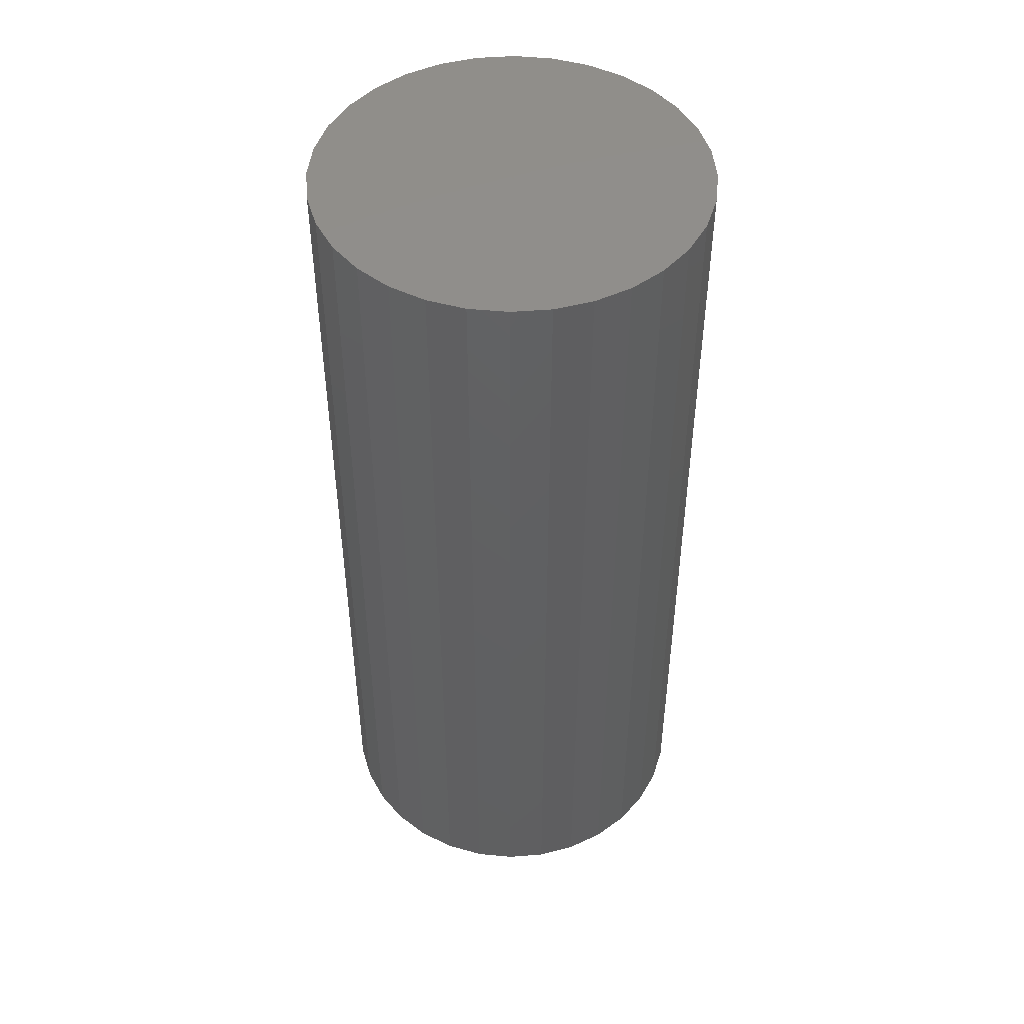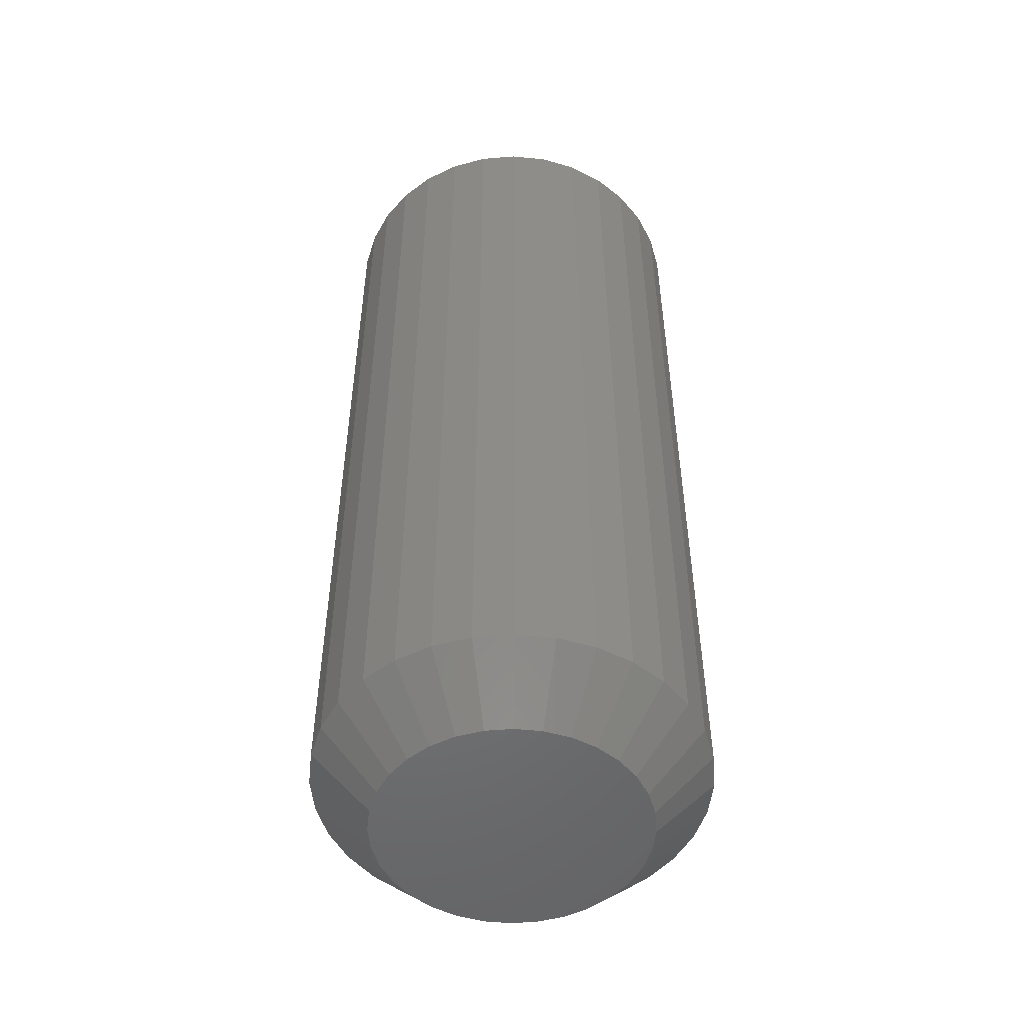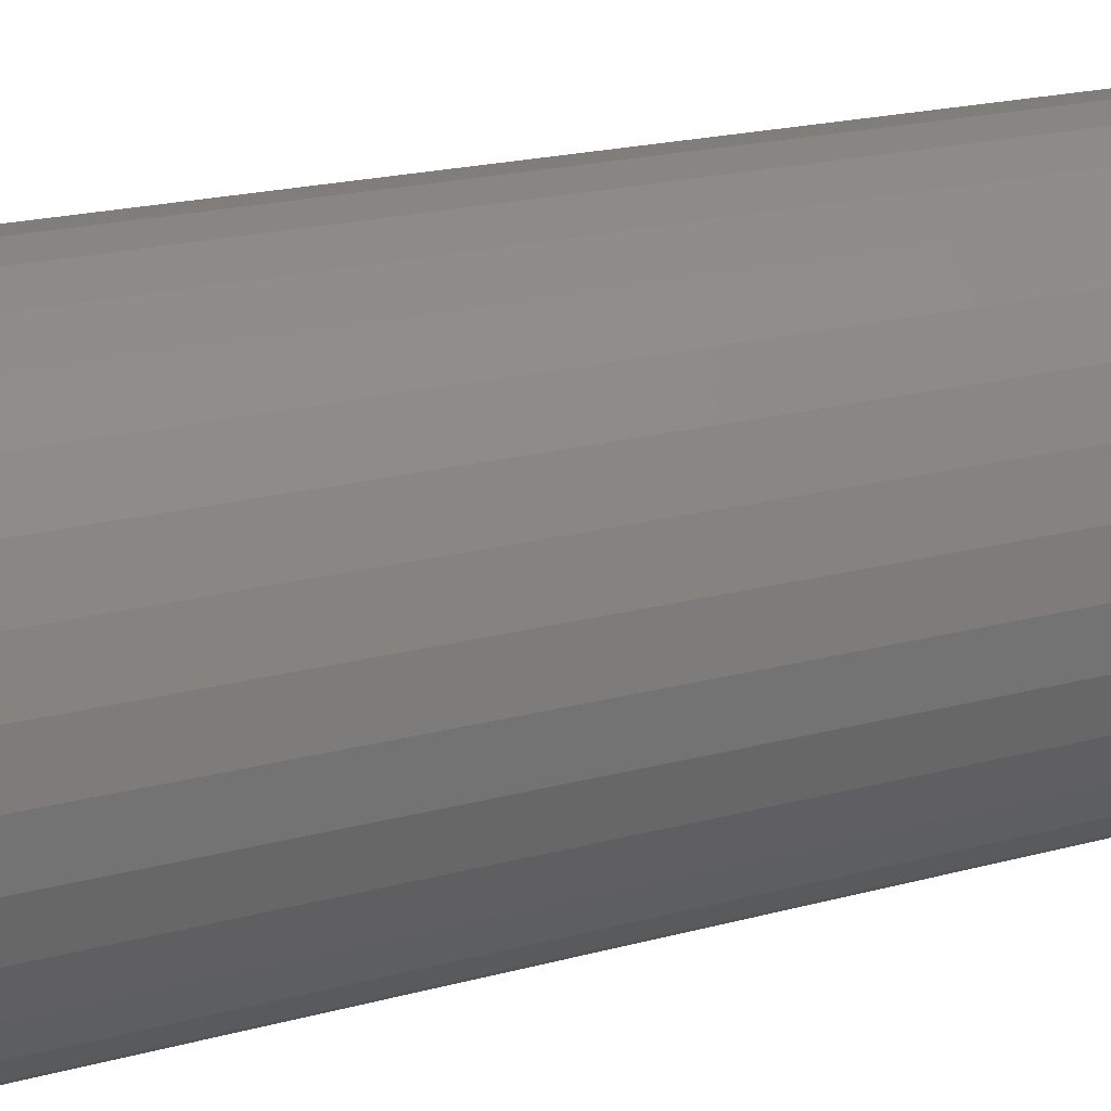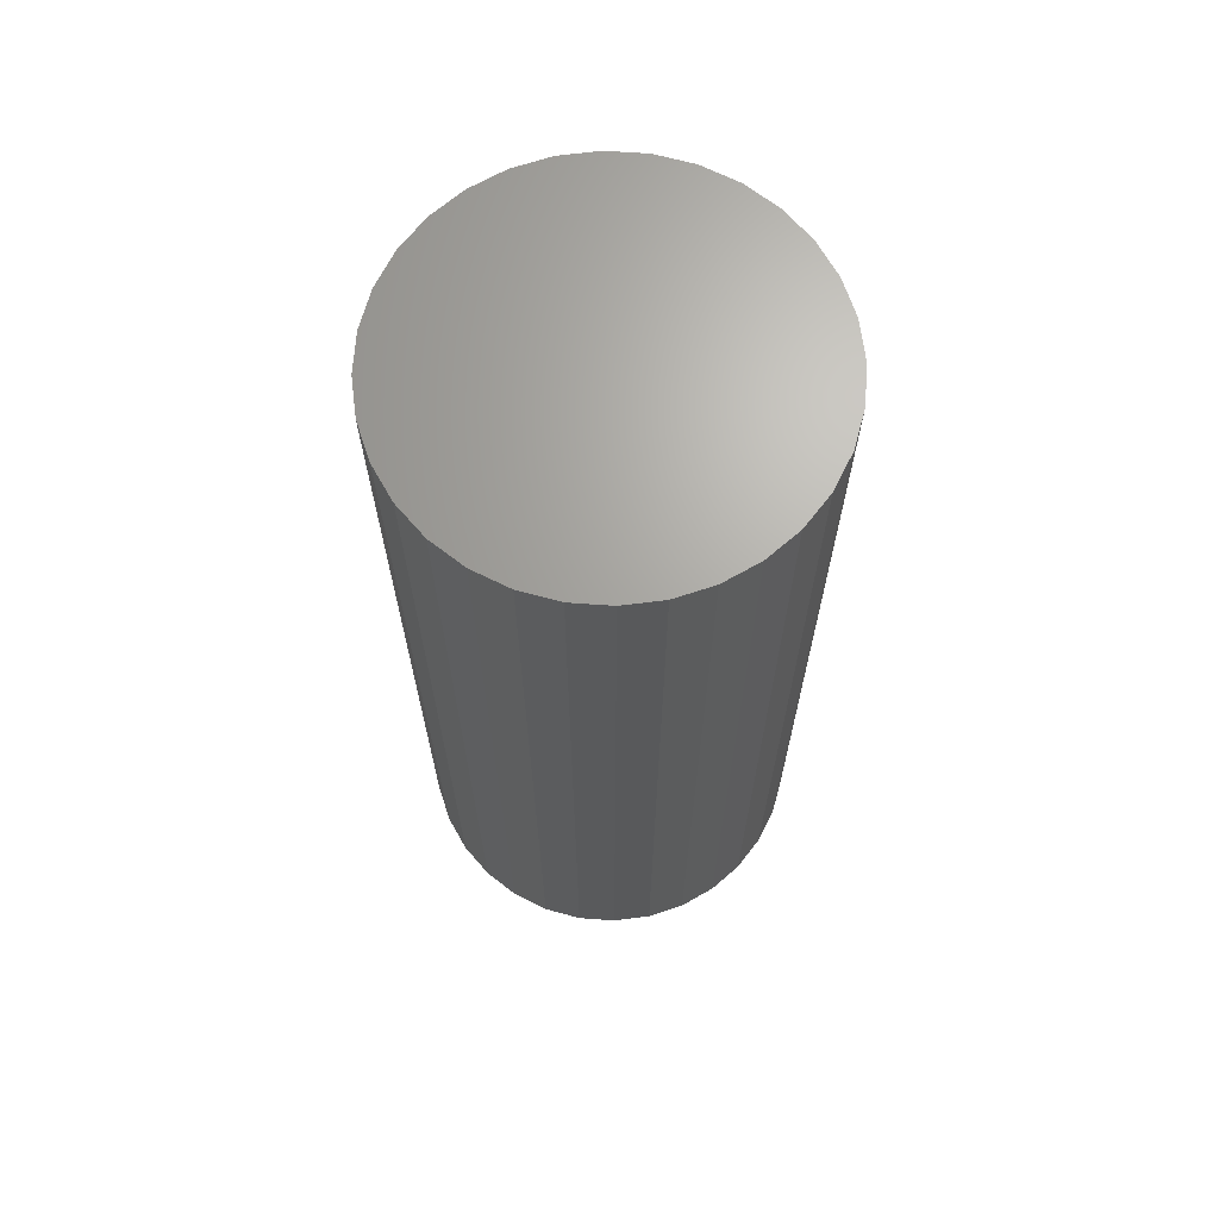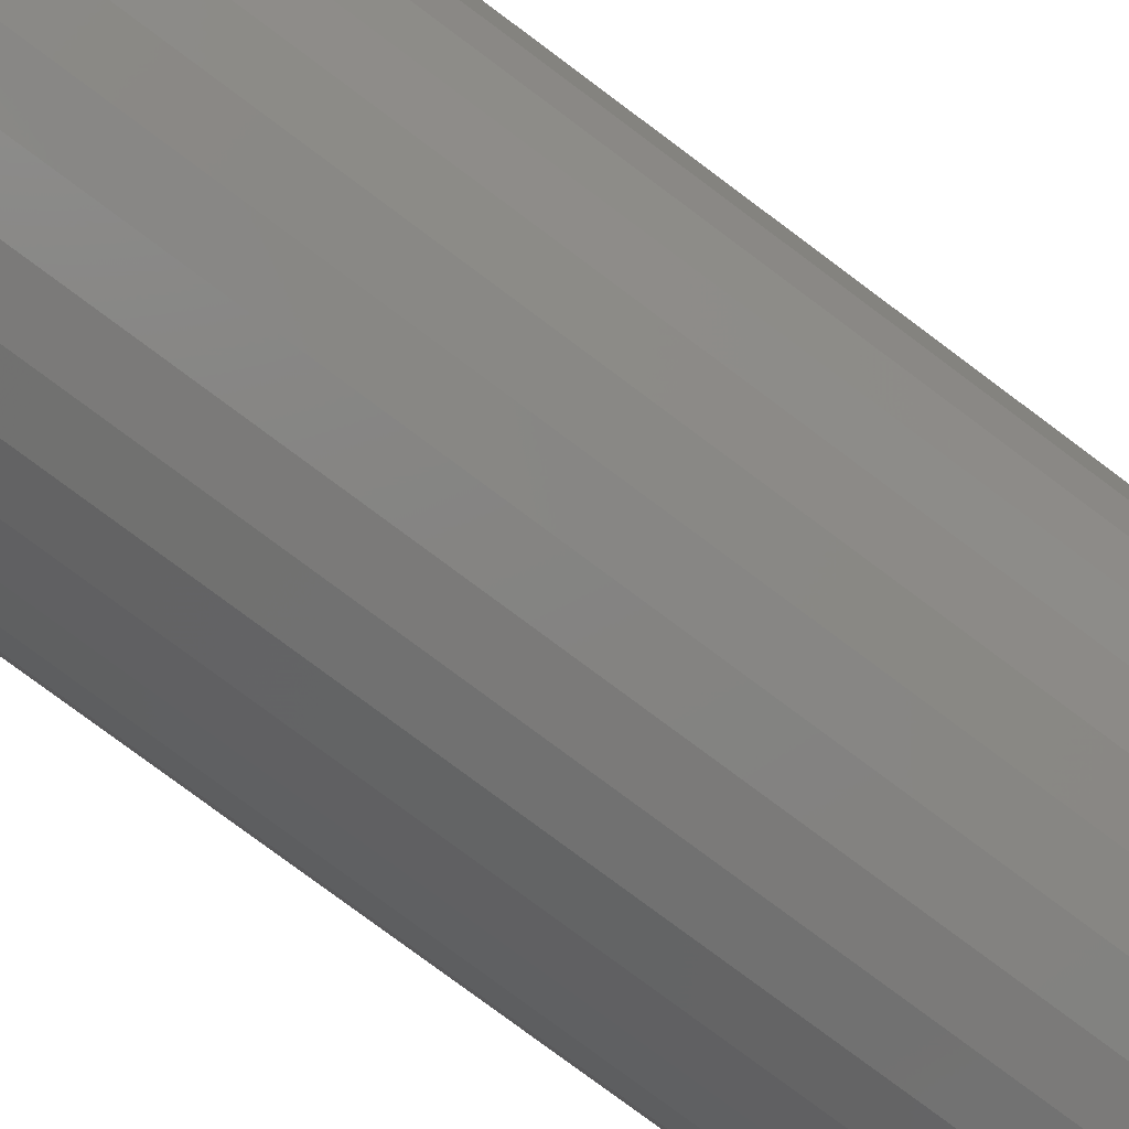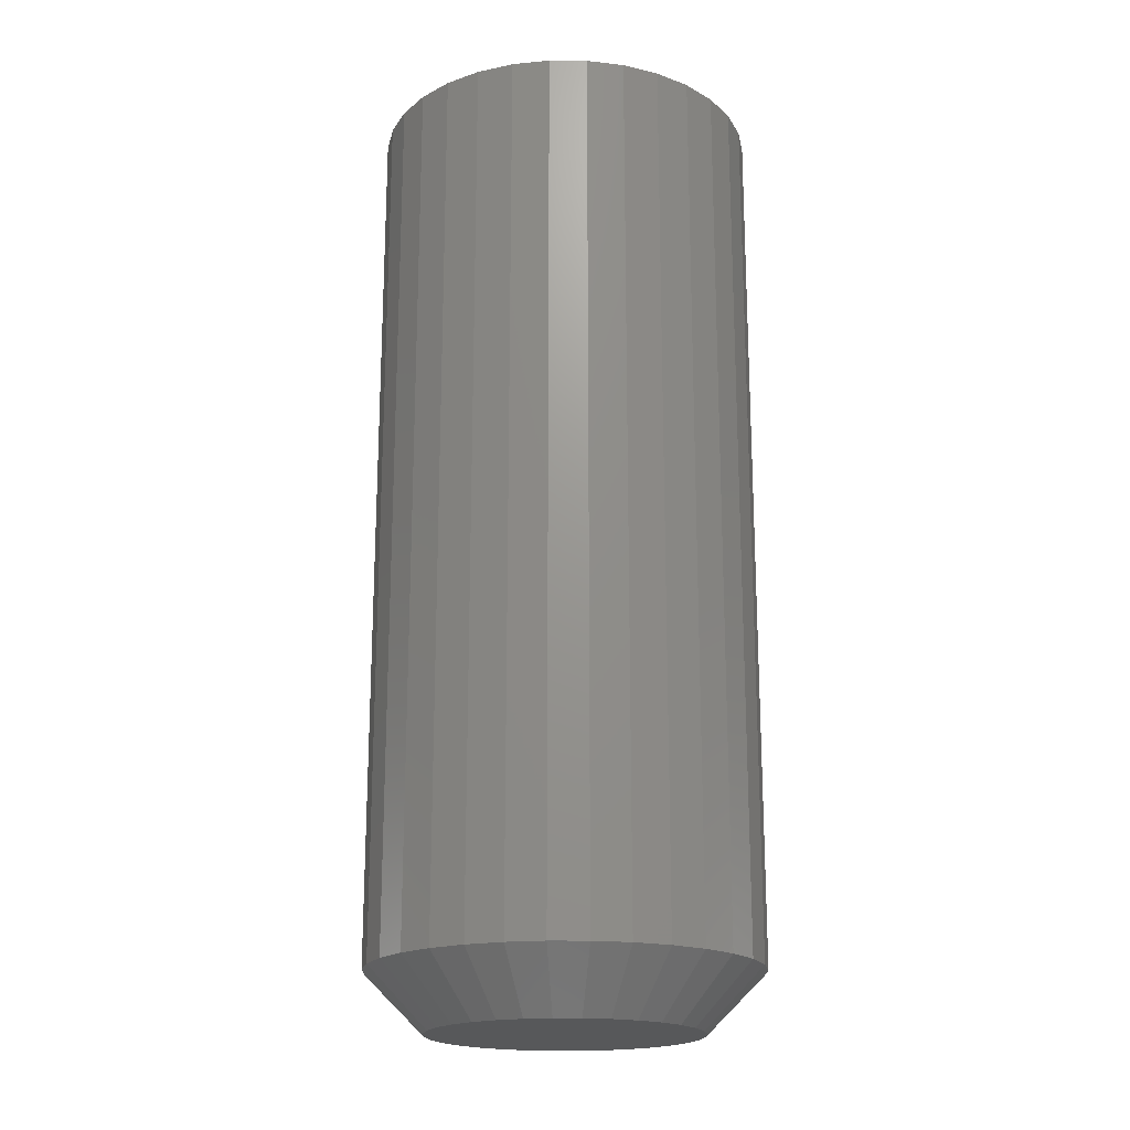
<metadata>
{"format":"stl","ext":"stl","renderer":"f3d","projection":"perspective","resolution":1024,"background":"white","views":[{"elev":47.7,"azim":135.6,"up":"+Y"},{"elev":-51.0,"azim":66.9,"up":"+Y"},{"elev":17.7,"azim":60.5,"up":"+Z"},{"elev":67.4,"azim":9.7,"up":"+Y"},{"elev":-78.8,"azim":-126.7,"up":"+Z"},{"elev":-19.3,"azim":139.7,"up":"+Y"}]}
</metadata>
<code>
# stl→obj: 96 verts, 188 faces
v 0.0002461 -0.75 0.105
v 0.04202 -0.75 0.105
v 0.02113 -0.75 0.1071
v -0.01984 -0.75 0.09892
v 0.06211 -0.75 0.09892
v -0.03835 -0.75 0.08903
v 0.08062 -0.75 0.08903
v 0.08062 -0.75 -0.08903
v -0.01984 -0.75 -0.09892
v 0.06211 -0.75 -0.09892
v 0.0002461 -0.75 -0.105
v 0.04202 -0.75 -0.105
v 0.02113 -0.75 -0.1071
v 0.09685 -0.75 0.07571
v -0.05458 -0.75 0.07571
v 0.1102 -0.75 0.05949
v -0.06789 -0.75 0.05949
v 0.1201 -0.75 0.04097
v -0.07779 -0.75 0.04097
v 0.1261 -0.75 0.02089
v -0.08388 -0.75 0.02089
v 0.1282 -0.75 3.504e-17
v -0.08594 -0.75 -5.516e-17
v 0.1261 -0.75 -0.02089
v -0.08388 -0.75 -0.02089
v 0.1201 -0.75 -0.04097
v -0.07779 -0.75 -0.04097
v 0.1102 -0.75 -0.05949
v -0.06789 -0.75 -0.05949
v 0.09685 -0.75 -0.07571
v -0.05458 -0.75 -0.07571
v -0.03835 -0.75 -0.08903
v 0.1751 8.546e-18 -1.885e-17
v 0.1751 -0.7031 -5.656e-17
v 0.1721 8.382e-18 -0.03003
v 0.1721 -0.7031 -0.03003
v 0.1634 7.895e-18 -0.05891
v 0.1634 -0.7031 -0.05891
v 0.1491 7.106e-18 -0.08553
v 0.1491 -0.7031 -0.08553
v 0.13 6.043e-18 -0.1089
v 0.13 -0.7031 -0.1089
v 0.1067 4.748e-18 -0.128
v 0.1067 -0.7031 -0.128
v 0.08005 3.27e-18 -0.1422
v 0.08005 -0.7031 -0.1422
v 0.05117 1.667e-18 -0.151
v 0.05117 -0.7031 -0.151
v 0.02113 -2.093e-33 -0.1539
v 0.02113 -0.7031 -0.1539
v -0.008899 -1.667e-18 -0.151
v -0.008899 -0.7031 -0.151
v -0.03778 -3.27e-18 -0.1422
v -0.03778 -0.7031 -0.1422
v -0.06439 -4.748e-18 -0.128
v -0.06439 -0.7031 -0.128
v -0.08772 -6.043e-18 -0.1089
v -0.08772 -0.7031 -0.1089
v -0.1069 -7.106e-18 -0.08553
v -0.1069 -0.7031 -0.08553
v -0.1211 -7.895e-18 -0.05891
v -0.1211 -0.7031 -0.05891
v -0.1299 -8.382e-18 -0.03003
v -0.1299 -0.7031 -0.03003
v -0.1328 -8.546e-18 1.885e-17
v -0.1328 -0.7031 1.885e-17
v -0.1299 -8.382e-18 0.03003
v -0.1299 -0.7031 0.03003
v -0.1211 -7.895e-18 0.05891
v -0.1211 -0.7031 0.05891
v -0.1069 -7.106e-18 0.08553
v -0.1069 -0.7031 0.08553
v -0.08772 -6.043e-18 0.1089
v -0.08772 -0.7031 0.1089
v -0.06439 -4.748e-18 0.128
v -0.06439 -0.7031 0.128
v -0.03778 -3.27e-18 0.1422
v -0.03778 -0.7031 0.1422
v -0.008899 -1.667e-18 0.151
v -0.008899 -0.7031 0.151
v 0.02113 1.047e-33 0.1539
v 0.02113 -0.7031 0.1539
v 0.05117 1.667e-18 0.151
v 0.05117 -0.7031 0.151
v 0.08005 3.27e-18 0.1422
v 0.08005 -0.7031 0.1422
v 0.1067 4.748e-18 0.128
v 0.1067 -0.7031 0.128
v 0.13 6.043e-18 0.1089
v 0.13 -0.7031 0.1089
v 0.1491 7.106e-18 0.08553
v 0.1491 -0.7031 0.08553
v 0.1634 7.895e-18 0.05891
v 0.1634 -0.7031 0.05891
v 0.1721 8.382e-18 0.03003
v 0.1721 -0.7031 0.03003
f 1 2 3
f 2 1 4
f 2 4 5
f 5 4 6
f 5 6 7
f 8 9 10
f 10 9 11
f 10 11 12
f 12 11 13
f 7 6 14
f 14 6 15
f 14 15 16
f 16 15 17
f 16 17 18
f 18 17 19
f 18 19 20
f 20 19 21
f 20 21 22
f 22 21 23
f 22 23 24
f 24 23 25
f 24 25 26
f 26 25 27
f 26 27 28
f 28 27 29
f 28 29 30
f 30 29 31
f 30 31 8
f 8 31 32
f 8 32 9
f 33 34 35
f 35 34 36
f 35 36 37
f 37 36 38
f 37 38 39
f 39 38 40
f 39 40 41
f 41 40 42
f 41 42 43
f 43 42 44
f 43 44 45
f 45 44 46
f 45 46 47
f 47 46 48
f 47 48 49
f 49 48 50
f 49 50 51
f 51 50 52
f 51 52 53
f 53 52 54
f 53 54 55
f 55 54 56
f 55 56 57
f 57 56 58
f 57 58 59
f 59 58 60
f 59 60 61
f 61 60 62
f 61 62 63
f 63 62 64
f 63 64 65
f 65 64 66
f 65 66 67
f 67 66 68
f 67 68 69
f 69 68 70
f 69 70 71
f 71 70 72
f 71 72 73
f 73 72 74
f 73 74 75
f 75 74 76
f 75 76 77
f 77 76 78
f 77 78 79
f 79 78 80
f 79 80 81
f 81 80 82
f 81 82 83
f 83 82 84
f 83 84 85
f 85 84 86
f 85 86 87
f 87 86 88
f 87 88 89
f 89 88 90
f 89 90 91
f 91 90 92
f 91 92 93
f 93 92 94
f 93 94 95
f 95 94 96
f 95 96 33
f 33 96 34
f 13 11 50
f 50 48 13
f 40 30 42
f 42 30 8
f 42 8 44
f 30 40 28
f 28 40 38
f 28 38 26
f 26 38 36
f 26 36 24
f 24 36 34
f 24 34 22
f 29 58 31
f 31 58 56
f 31 56 32
f 58 29 60
f 60 29 27
f 60 27 62
f 62 27 25
f 62 25 64
f 64 25 23
f 64 23 66
f 50 11 52
f 52 11 9
f 52 9 54
f 54 9 32
f 54 32 56
f 13 48 12
f 12 48 46
f 12 46 10
f 10 46 44
f 10 44 8
f 3 2 82
f 82 80 3
f 72 15 74
f 74 15 6
f 74 6 76
f 15 72 17
f 17 72 70
f 17 70 19
f 19 70 68
f 19 68 21
f 21 68 66
f 21 66 23
f 16 90 14
f 14 90 88
f 14 88 7
f 90 16 92
f 92 16 18
f 92 18 94
f 94 18 20
f 94 20 96
f 96 20 22
f 96 22 34
f 82 2 84
f 84 2 5
f 84 5 86
f 86 5 7
f 86 7 88
f 3 80 1
f 1 80 78
f 1 78 4
f 4 78 76
f 4 76 6
f 81 83 79
f 77 79 83
f 85 77 83
f 47 51 45
f 49 51 47
f 51 53 45
f 45 53 55
f 45 55 43
f 43 55 57
f 43 57 41
f 41 57 59
f 41 59 39
f 39 59 61
f 39 61 37
f 37 61 63
f 37 63 35
f 35 63 65
f 35 65 33
f 33 65 67
f 33 67 95
f 95 67 69
f 95 69 93
f 93 69 71
f 93 71 91
f 91 71 73
f 91 73 89
f 89 73 75
f 89 75 87
f 87 75 77
f 87 77 85

</code>
